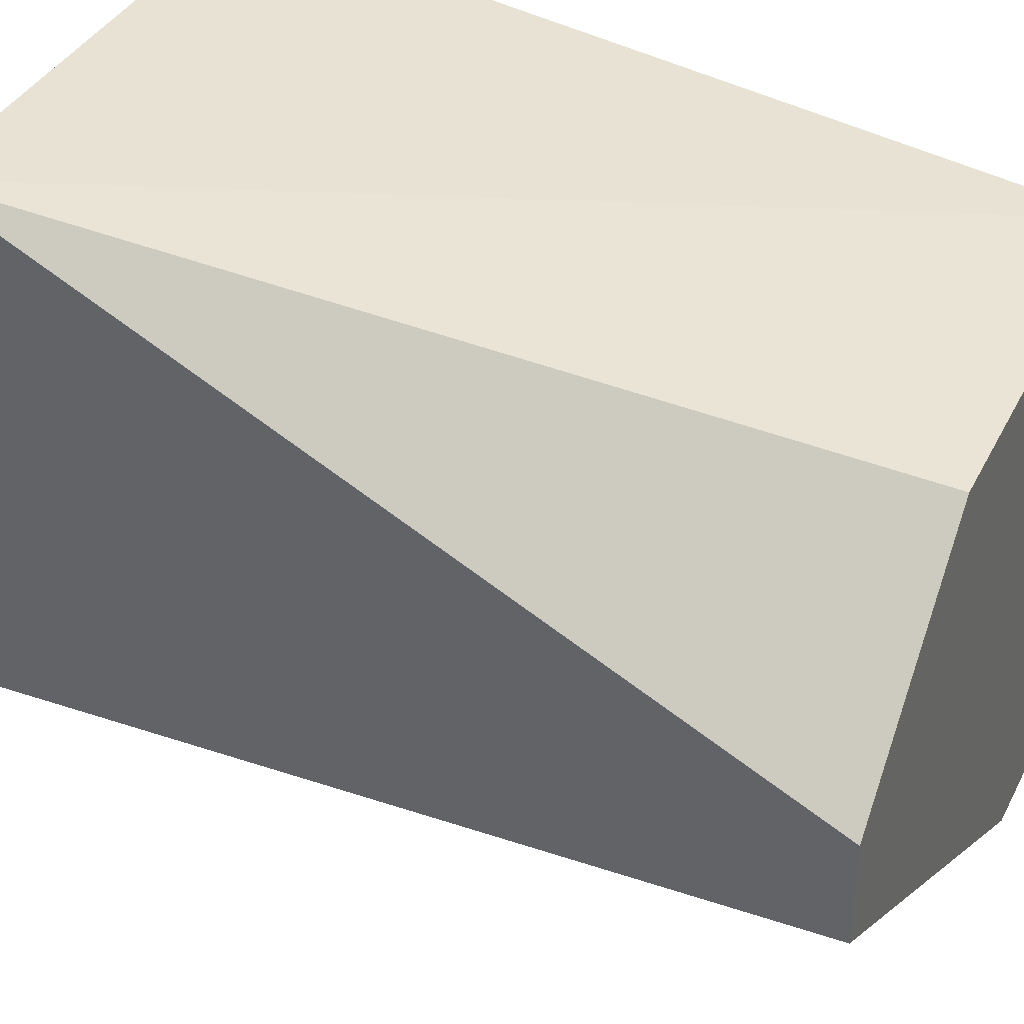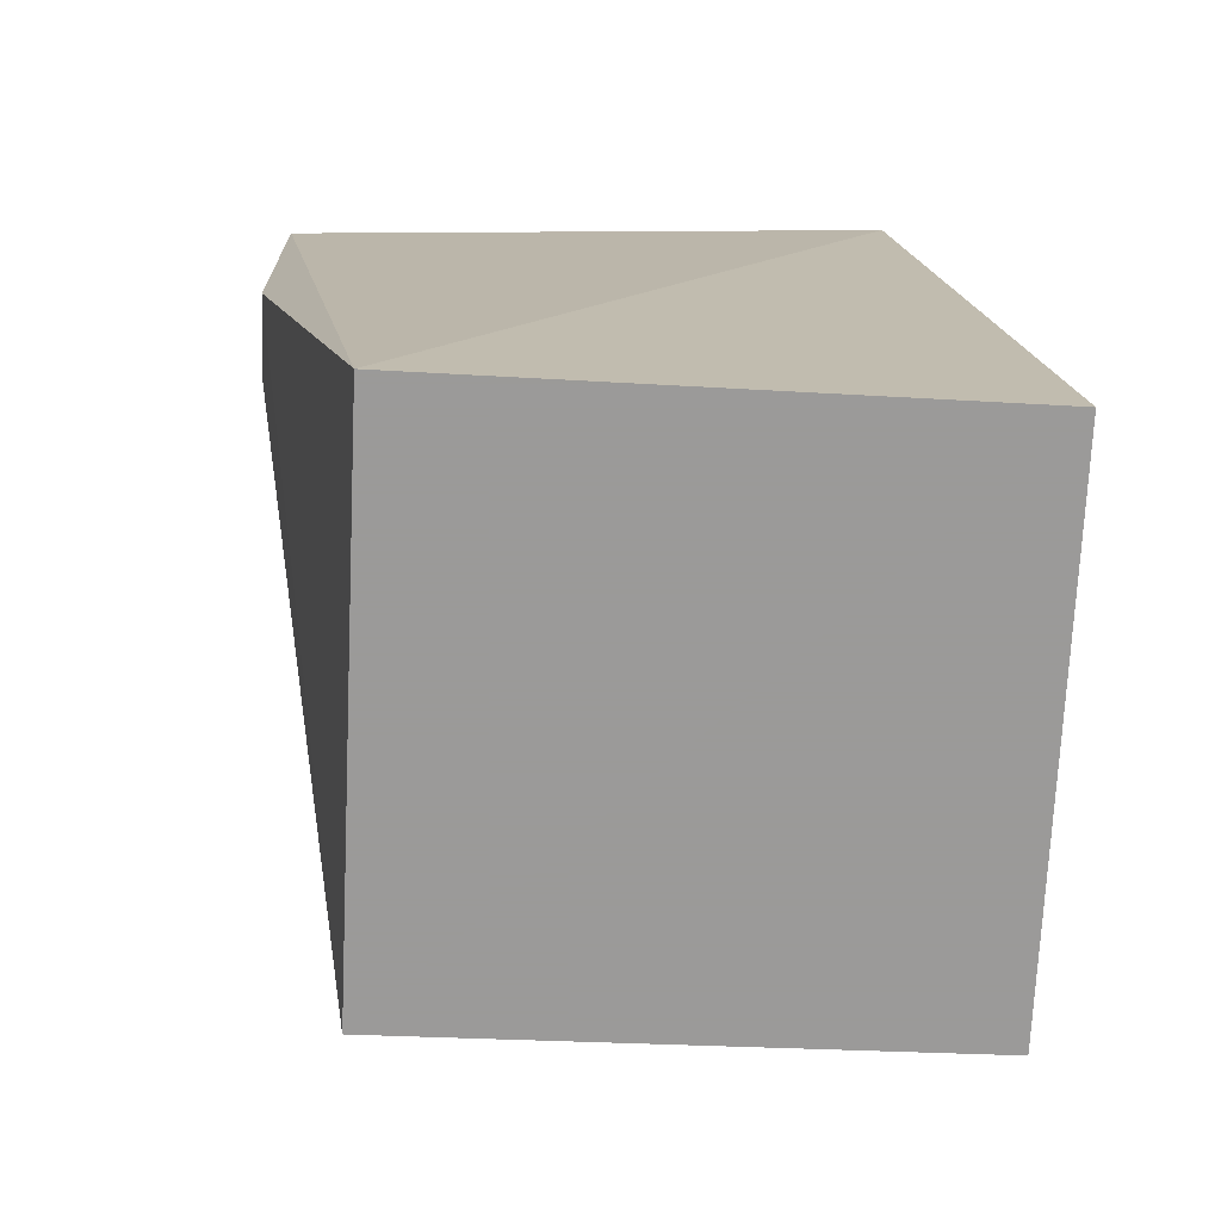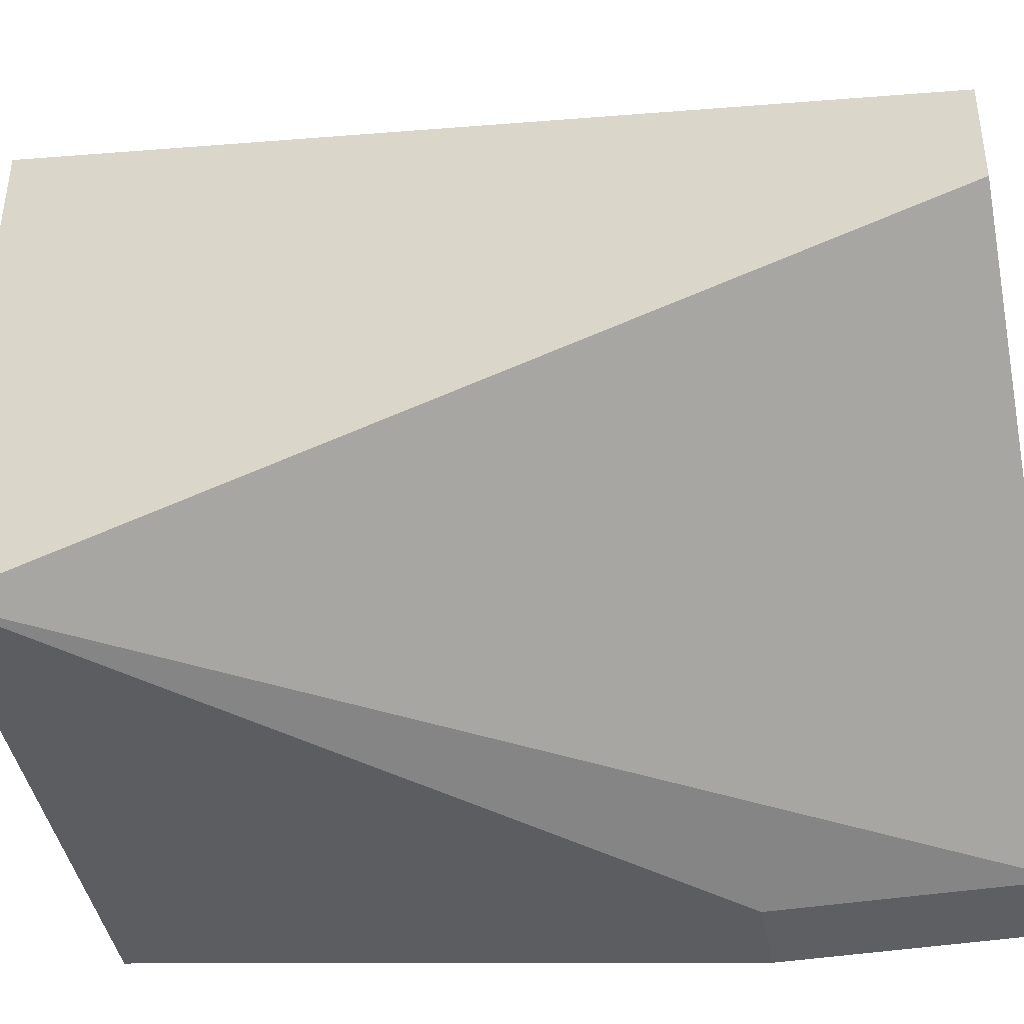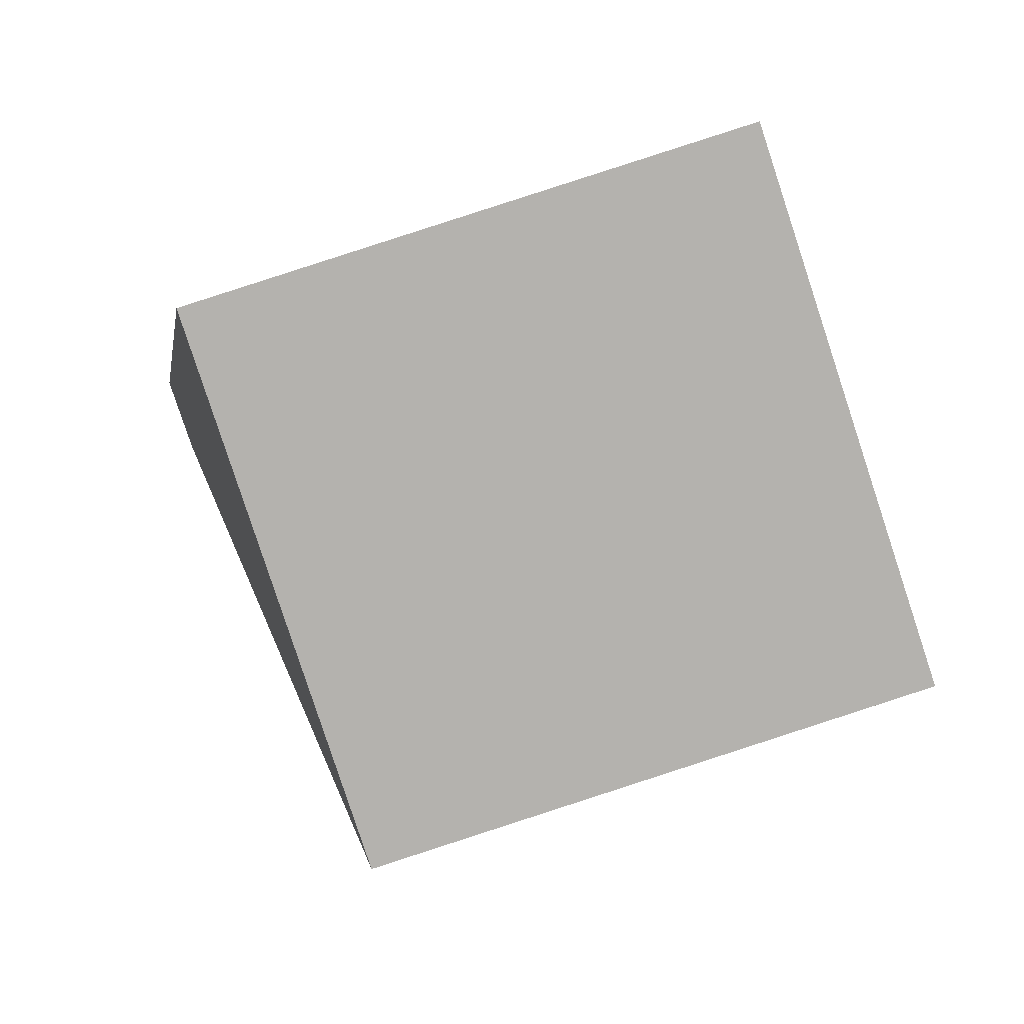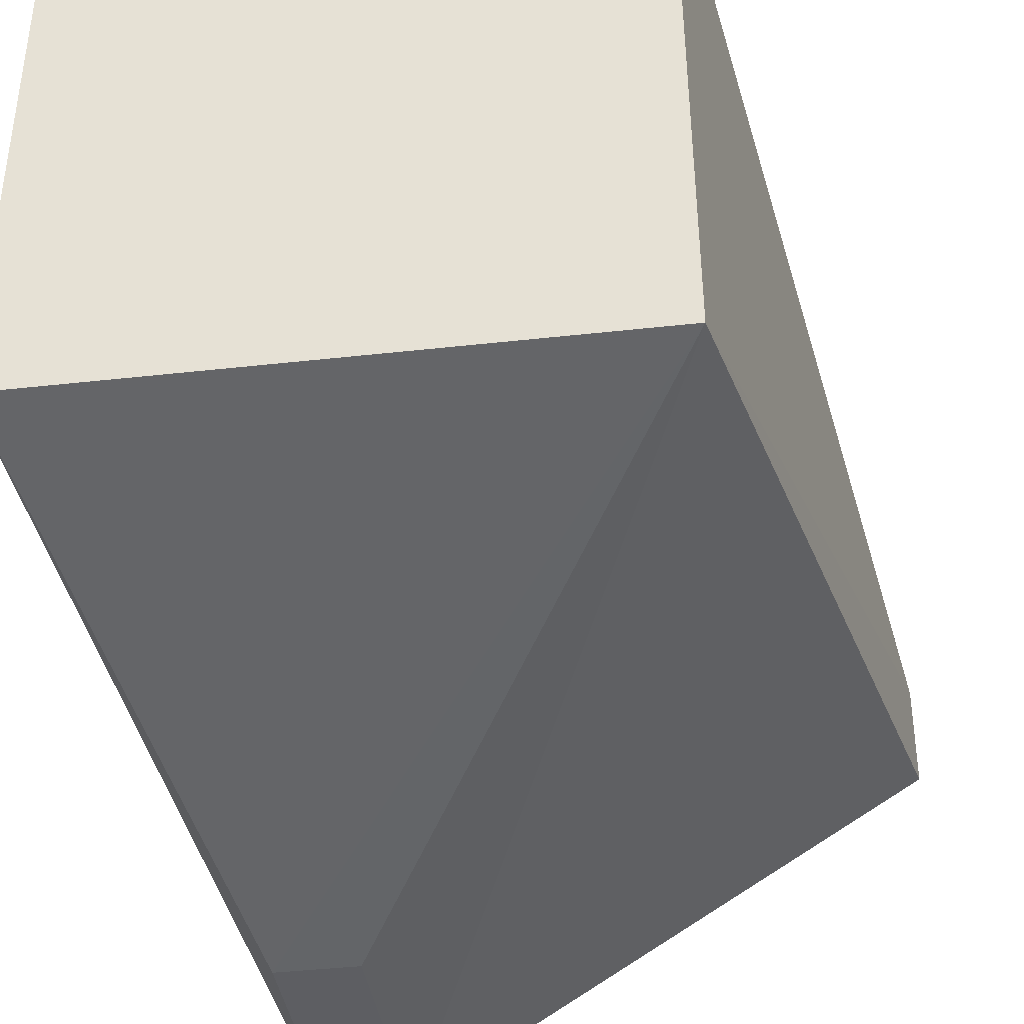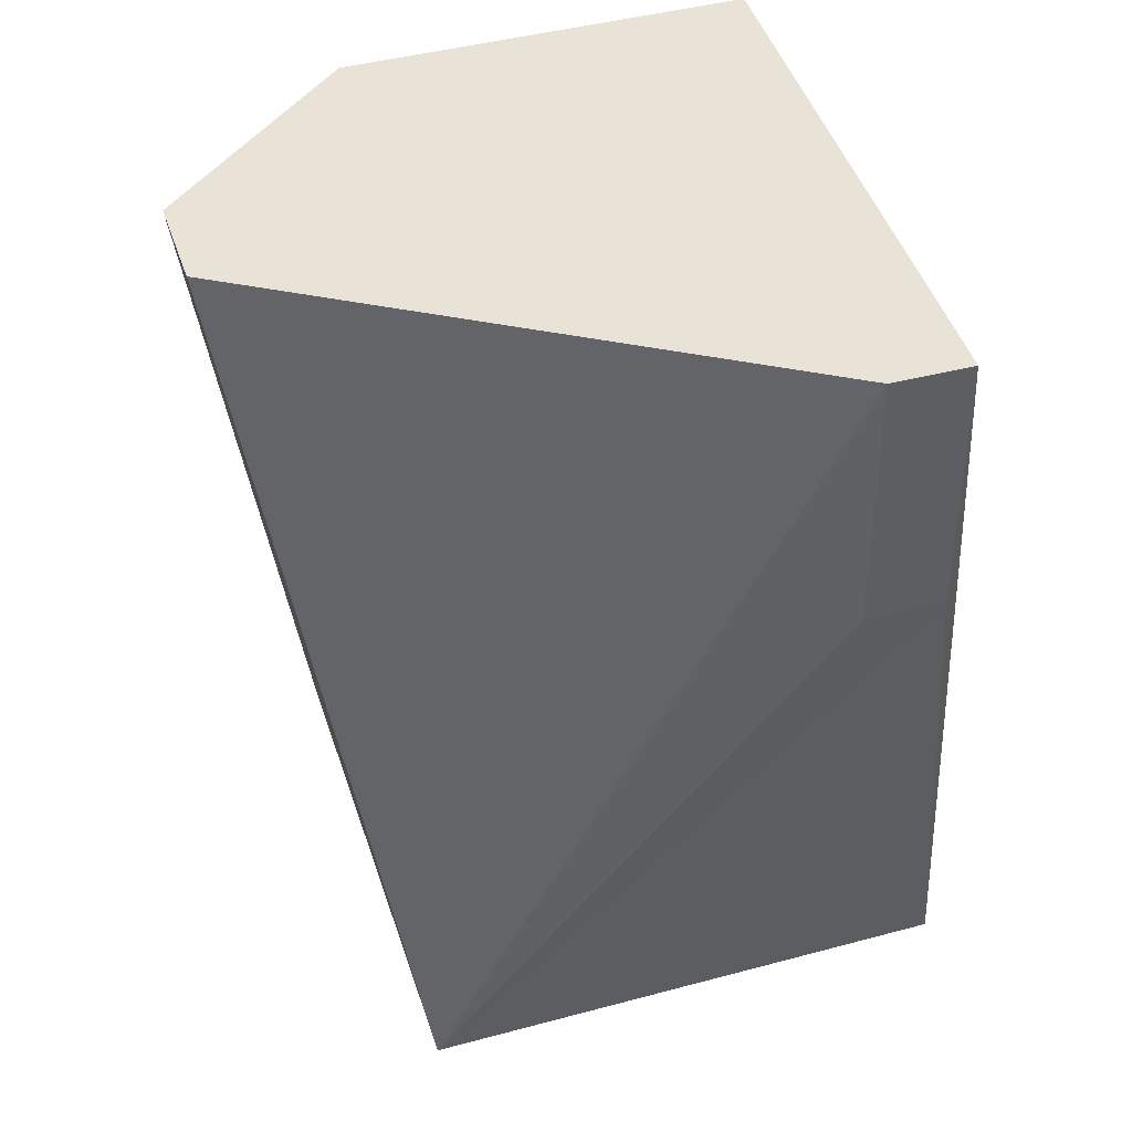
<metadata>
{"format":"obj","ext":"obj","renderer":"f3d","projection":"perspective","resolution":1024,"background":"white","views":[{"elev":38.2,"azim":114.8,"up":"+Z"},{"elev":-69.5,"azim":-92.6,"up":"+Y"},{"elev":-41.9,"azim":100.7,"up":"+Z"},{"elev":-79.8,"azim":-71.9,"up":"+Y"},{"elev":-39.2,"azim":8.3,"up":"+Z"},{"elev":41.6,"azim":162.2,"up":"+Y"}]}
</metadata>
<code>
v -0.2545 0.08494 0.1585
v -0.2487 0 0.1661
v -0.2348 0.08494 0.1305
v -0.2909 0.08494 0.1
v -0.3006 0 0.1658
v -0.2482 0 0.1134
v -0.2348 0.08494 0.1405
v -0.2939 0.08494 0.1591
v -0.2833 0.08494 0.1
v -0.301 0 0.1136
v -0.2833 0.06018 0.1
v -0.2909 0.06018 0.1
f 1 3 4
f 6 2 5
f 7 1 2
f 7 3 1
f 7 6 3
f 7 2 6
f 8 5 2
f 8 2 1
f 8 1 4
f 9 4 3
f 9 3 6
f 10 6 5
f 10 8 4
f 10 5 8
f 11 9 6
f 11 4 9
f 12 10 4
f 12 4 11
f 12 11 6
f 12 6 10

</code>
